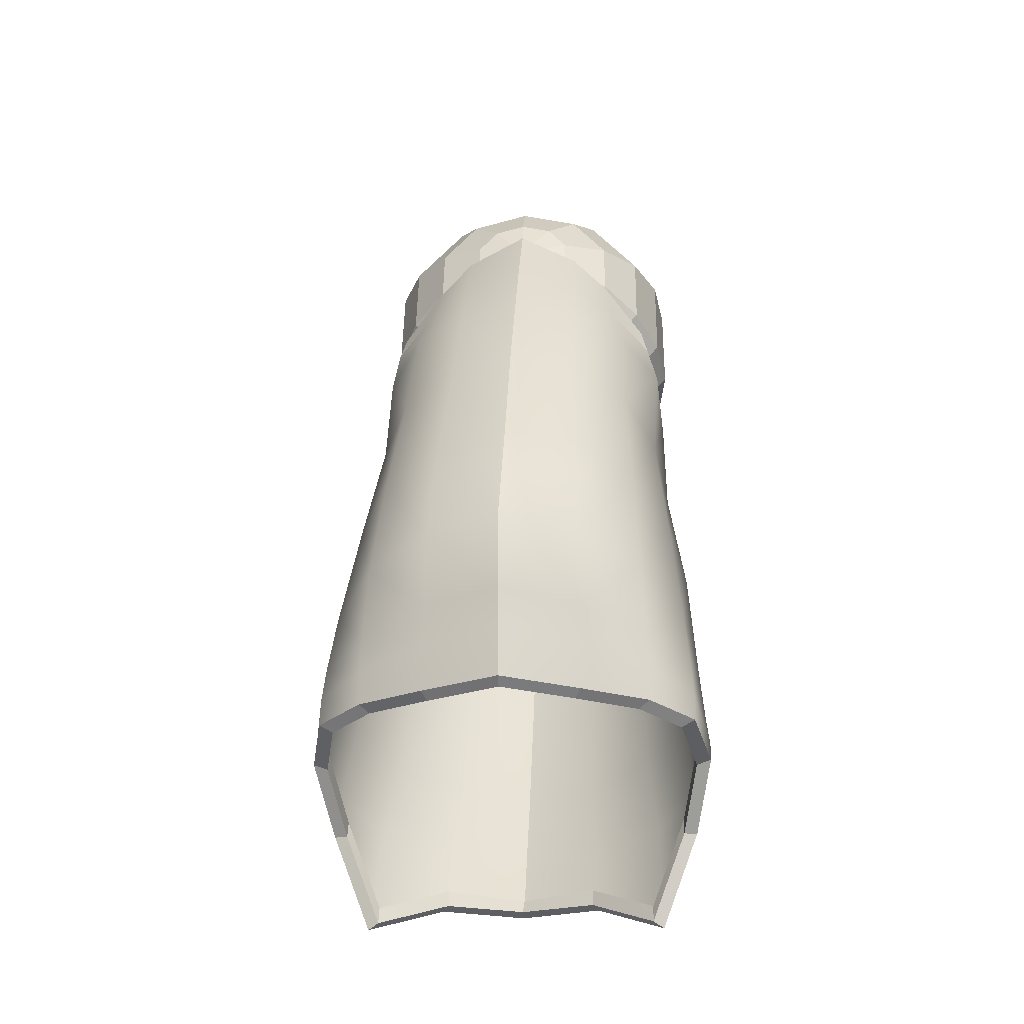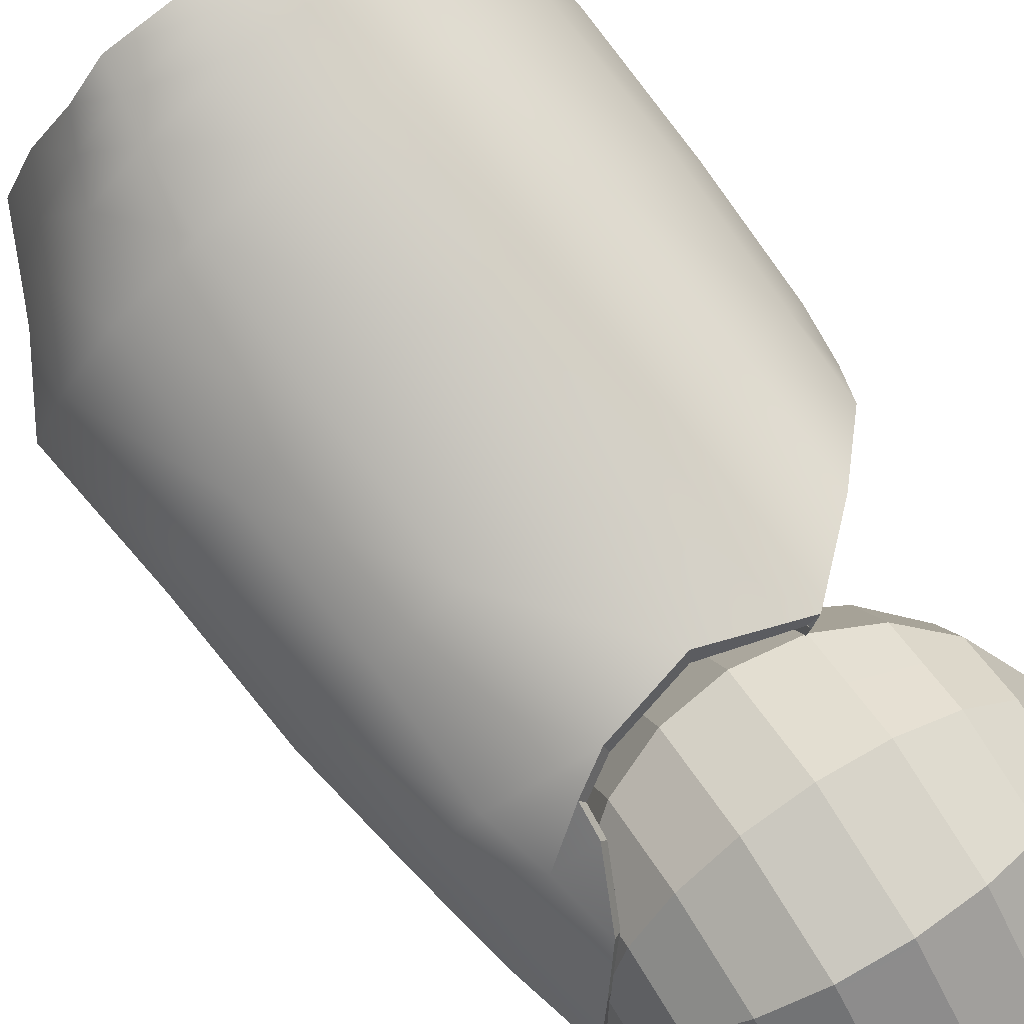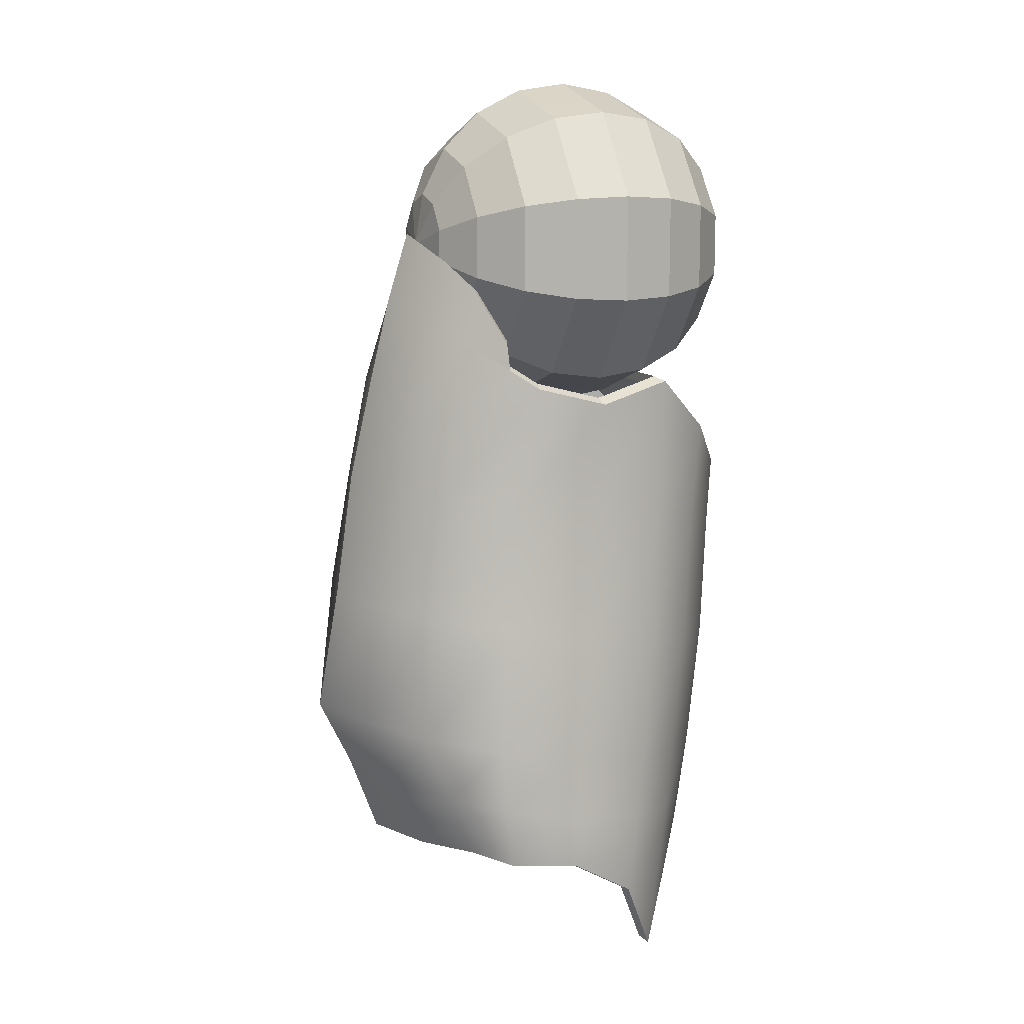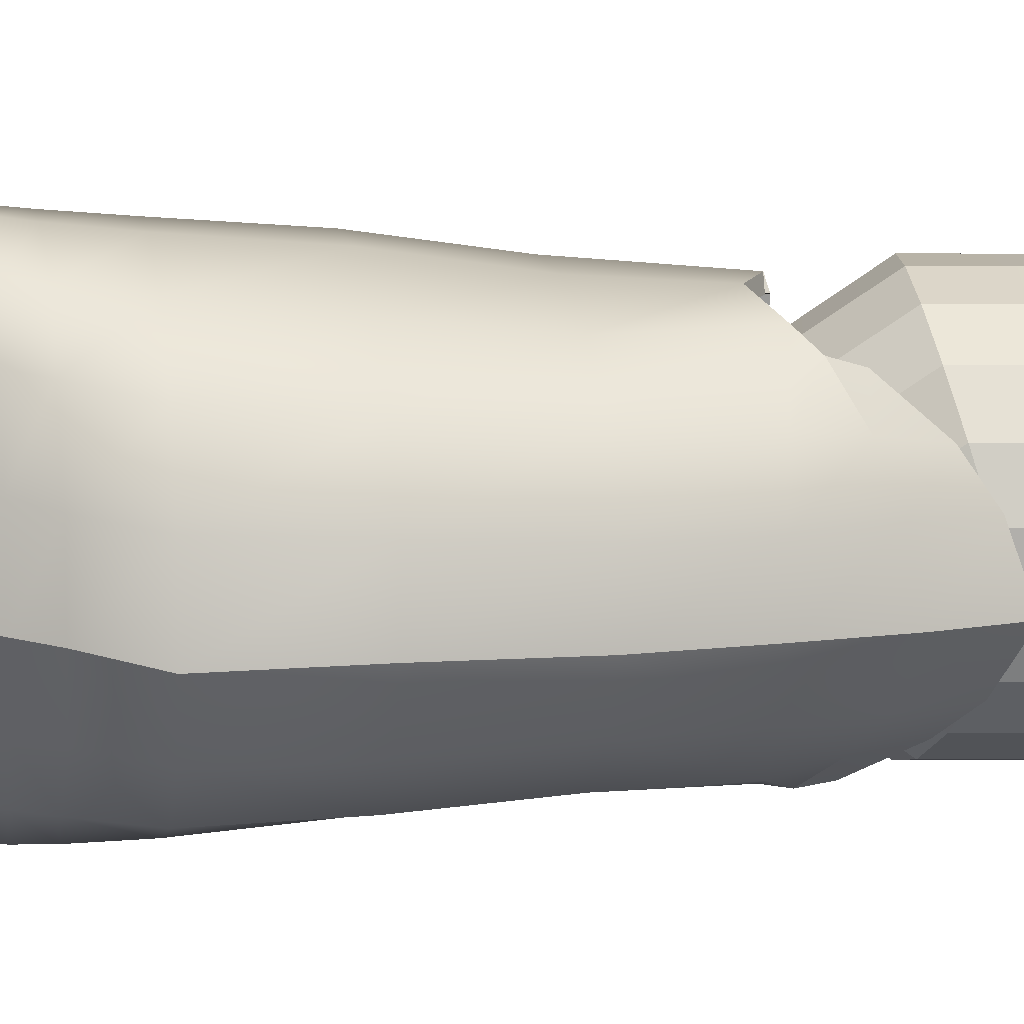
<metadata>
{"format":"obj","ext":"obj","renderer":"f3d","projection":"perspective","resolution":1024,"background":"white","views":[{"elev":-40.6,"azim":94.5,"up":"+Y"},{"elev":79.7,"azim":147.9,"up":"+Z"},{"elev":9.1,"azim":157.0,"up":"+Y"},{"elev":21.5,"azim":87.7,"up":"+Z"}]}
</metadata>
<code>
g default
v 1.051 9.897 0.5161
v 1.051 10.32 0.8156
v 1.052 10.84 0.8071
v 1.052 11.26 0.4956
v 1.053 11.41 -0.002516
v 1.053 11.25 -0.497
v 1.053 10.82 -0.7966
v 1.052 10.3 -0.7886
v 1.051 9.882 -0.4772
v 1.051 9.728 0.02123
v 1.311 9.931 0.4925
v 1.312 10.34 0.7766
v 1.312 10.83 0.7677
v 1.313 11.23 0.4701
v 1.313 11.37 -0.003952
v 1.313 11.21 -0.4732
v 1.313 10.81 -0.7572
v 1.312 10.31 -0.7485
v 1.312 9.915 -0.4511
v 1.311 9.769 0.0233
v 1.546 10.03 0.4206
v 1.547 10.37 0.6622
v 1.547 10.79 0.6546
v 1.548 11.13 0.4007
v 1.548 11.25 -0.00245
v 1.548 11.12 -0.401
v 1.548 10.77 -0.6426
v 1.547 10.35 -0.635
v 1.547 10.01 -0.3811
v 1.547 9.889 0.02209
v 1.733 10.18 0.3084
v 1.733 10.43 0.4839
v 1.734 10.73 0.4784
v 1.734 10.98 0.294
v 1.734 11.07 0.001023
v 1.734 10.97 -0.2885
v 1.734 10.72 -0.464
v 1.734 10.41 -0.4585
v 1.734 10.16 -0.2741
v 1.733 10.08 0.01885
v 1.853 10.36 0.1669
v 1.853 10.49 0.2592
v 1.853 10.66 0.2563
v 1.854 10.78 0.1593
v 1.854 10.83 0.005326
v 1.854 10.78 -0.1469
v 1.854 10.65 -0.2392
v 1.854 10.49 -0.2363
v 1.853 10.36 -0.1393
v 1.853 10.31 0.0147
v 1.895 10.57 0.01004
v 0.7905 9.929 0.4893
v 0.7907 10.33 0.7752
v 0.7912 10.83 0.7684
v 0.7916 11.23 0.4725
v 0.7919 11.37 -0.00074
v 0.7921 11.21 -0.4708
v 0.7919 10.81 -0.7568
v 0.7914 10.31 -0.7504
v 0.791 9.917 -0.4545
v 0.7907 9.769 0.01882
v 0.5556 10.02 0.4165
v 0.5558 10.37 0.6601
v 0.5561 10.79 0.655
v 0.5565 11.13 0.4032
v 0.5568 11.25 0.000705
v 0.5568 11.12 -0.3986
v 0.5567 10.77 -0.6423
v 0.5563 10.35 -0.6372
v 0.556 10.01 -0.3854
v 0.5557 9.889 0.01706
v 0.3693 10.17 0.3049
v 0.3694 10.42 0.4819
v 0.3696 10.73 0.4782
v 0.3699 10.98 0.2953
v 0.3701 11.07 0.002862
v 0.3701 10.97 -0.2873
v 0.37 10.72 -0.4643
v 0.3698 10.41 -0.4606
v 0.3695 10.17 -0.2777
v 0.3693 10.08 0.01475
v 0.2497 10.36 0.1644
v 0.2498 10.49 0.2575
v 0.2499 10.65 0.2556
v 0.25 10.78 0.1594
v 0.2501 10.83 0.00563
v 0.2501 10.78 -0.1469
v 0.2501 10.65 -0.24
v 0.25 10.49 -0.238
v 0.2498 10.36 -0.1418
v 0.2497 10.31 0.01188
v 0.2087 10.57 0.008736
v 1.854 10.81 0.08265
v 1.734 11.02 0.1481
v 1.548 11.19 0.2
v 1.313 11.3 0.2342
v 1.052 11.34 0.2478
v 0.7918 11.3 0.2369
v 0.5566 11.19 0.2028
v 0.37 11.02 0.1497
v 0.2501 10.81 0.08281
v 1.854 10.72 0.2096
v 1.734 10.85 0.3896
v 1.547 10.96 0.5324
v 1.312 11.02 0.6244
v 1.052 11.04 0.657
v 0.7914 11.02 0.6259
v 0.5563 10.95 0.5338
v 0.3698 10.85 0.3901
v 0.25 10.72 0.2092
v 1.853 10.57 0.2578
v 1.734 10.57 0.4812
v 1.547 10.58 0.6585
v 1.312 10.58 0.7722
v 1.051 10.58 0.8112
v 0.7909 10.57 0.7717
v 0.556 10.57 0.6576
v 0.3695 10.57 0.4801
v 0.2498 10.57 0.2565
v 1.853 10.43 0.2132
v 1.733 10.3 0.3965
v 1.547 10.2 0.5419
v 1.311 10.13 0.6351
v 1.051 10.11 0.6665
v 0.7906 10.13 0.6328
v 0.5557 10.2 0.5388
v 0.3693 10.3 0.3937
v 0.2497 10.43 0.2111
v 1.853 10.42 -0.1843
v 1.734 10.28 -0.3597
v 1.547 10.17 -0.4989
v 1.312 10.1 -0.5891
v 1.052 10.08 -0.6218
v 0.7912 10.1 -0.5919
v 0.5561 10.17 -0.5023
v 0.3696 10.28 -0.3626
v 0.2499 10.42 -0.1865
v 1.854 10.57 -0.2378
v 1.734 10.57 -0.4614
v 1.548 10.57 -0.6389
v 1.313 10.57 -0.753
v 1.052 10.57 -0.7925
v 0.7916 10.57 -0.7536
v 0.5565 10.57 -0.6399
v 0.3699 10.57 -0.4625
v 0.25 10.57 -0.239
v 1.854 10.71 -0.1942
v 1.734 10.84 -0.3785
v 1.548 10.94 -0.5249
v 1.313 11 -0.6189
v 1.053 11.03 -0.6507
v 0.792 11.01 -0.6175
v 0.5567 10.94 -0.5236
v 0.3701 10.84 -0.3781
v 0.2501 10.71 -0.1946
v 1.854 10.81 -0.0694
v 1.734 11.02 -0.1411
v 1.548 11.19 -0.1981
v 1.313 11.29 -0.2344
v 1.053 11.33 -0.2452
v 0.792 11.29 -0.2314
v 0.5568 11.19 -0.1953
v 0.3701 11.02 -0.1396
v 0.2501 10.81 -0.06925
v 1.978 7.434 0.4939
v 1.823 7.48 0.8118
v 1.676 7.471 1.026
v 1.352 7.456 1.101
v 1.006 7.245 1.033
v 0.7897 6.836 0.8735
v 0.5331 7.066 0.5269
v 0.3531 7.108 0.1264
v 2.108 7.409 0.1176
v 1.649 10.13 0.6921
v 1.753 10.39 0.4895
v 1.857 10.52 0.3045
v 1.943 10.63 0.00159
v 0.176 9.233 0.04228
v 0.2562 9.406 0.3405
v 0.4805 9.652 0.6104
v 0.7576 9.919 0.7108
v 1.146 9.814 0.795
v 1.504 9.915 0.7848
v 1.895 9.878 0.5869
v 2.065 9.858 0.3309
v 2.143 9.858 0.02954
v 0.1678 9.013 0.05762
v 0.2783 9.061 0.3624
v 0.5154 9.143 0.6195
v 0.8088 9.195 0.7915
v 1.203 9.252 0.8508
v 1.598 9.304 0.7885
v 1.933 9.345 0.6362
v 2.157 9.366 0.3536
v 2.25 9.361 0.04756
v 0.1946 8.449 0.07795
v 0.3158 8.472 0.4191
v 0.5688 8.514 0.7076
v 0.8587 8.569 0.8996
v 1.266 8.627 0.966
v 1.673 8.68 0.8762
v 2.018 8.722 0.7019
v 2.249 8.743 0.4116
v 2.33 8.742 0.06992
v 0.2454 7.837 0.1
v 0.3839 7.861 0.4589
v 0.6416 7.908 0.7623
v 0.9186 7.958 0.9645
v 1.32 8.016 1.034
v 1.721 8.069 0.9614
v 2.061 8.108 0.7568
v 2.289 8.129 0.4515
v 2.43 8.127 0.09219
v 0.2982 7.512 0.1118
v 0.4378 7.543 0.4881
v 0.6824 7.591 0.8065
v 0.9621 7.644 1.004
v 1.337 7.696 1.075
v 1.709 7.761 1.004
v 1.943 7.781 0.7932
v 2.142 7.808 0.4622
v 2.265 7.805 0.1036
v 1.644 10 0.7293
v 1.816 10.13 0.5397
v 1.947 10.22 0.3256
v 2.046 10.28 0.01425
v 0.3154 7.352 0.1176
v 0.4688 7.377 0.5046
v 0.7094 7.441 0.8312
v 0.9755 7.501 1.024
v 1.343 7.556 1.097
v 1.694 7.604 1.021
v 1.884 7.62 0.8069
v 2.067 7.632 0.4868
v 2.196 7.632 0.1097
v 1.979 7.407 -0.2597
v 1.825 7.43 -0.5806
v 1.885 7.569 -0.5855
v 2.068 7.605 -0.2667
v 1.679 7.405 -0.7935
v 1.696 7.539 -0.7983
v 1.355 7.385 -0.8682
v 1.346 7.485 -0.8719
v 1.008 7.18 -0.7862
v 0.9777 7.435 -0.7954
v 0.7914 6.783 -0.5982
v 0.7111 7.389 -0.5997
v 0.5341 7.037 -0.2696
v 0.4697 7.349 -0.2699
v 1.812 10.09 -0.4961
v 1.646 9.954 -0.6802
v 1.651 10.09 -0.6524
v 1.754 10.35 -0.4682
v 2.065 9.836 -0.2712
v 1.896 9.838 -0.5284
v 1.948 10.2 -0.2926
v 0.2791 9.039 -0.2496
v 0.2569 9.384 -0.2526
v 0.5168 9.102 -0.5113
v 0.4818 9.611 -0.5389
v 0.8105 9.142 -0.6859
v 0.7593 9.87 -0.6576
v 1.205 9.194 -0.7483
v 1.149 9.771 -0.7517
v 1.6 9.251 -0.6889
v 1.506 9.86 -0.7294
v 1.935 9.303 -0.5392
v 2.158 9.344 -0.2583
v 0.3166 8.447 -0.2637
v 0.5703 8.469 -0.5539
v 0.8607 8.509 -0.7487
v 1.268 8.563 -0.8181
v 1.675 8.623 -0.7314
v 2.019 8.676 -0.5597
v 2.249 8.719 -0.2712
v 0.3847 7.835 -0.2593
v 0.6432 7.86 -0.5647
v 0.9206 7.895 -0.7693
v 1.322 7.948 -0.8422
v 1.723 8.006 -0.7723
v 2.063 8.06 -0.5702
v 2.29 8.103 -0.2667
v 0.4387 7.516 -0.2654
v 0.6841 7.541 -0.5859
v 0.9643 7.579 -0.7865
v 1.339 7.627 -0.8597
v 1.711 7.696 -0.7924
v 1.945 7.731 -0.5833
v 2.143 7.782 -0.2546
v 1.858 10.5 -0.293
v 1.924 7.413 0.4681
v 1.78 7.456 0.7638
v 1.644 7.447 0.9626
v 1.342 7.433 1.033
v 1.02 7.238 0.9694
v 0.8191 6.857 0.8211
v 0.5806 7.07 0.4988
v 0.416 7.109 0.1264
v 2.045 7.389 0.1183
v 1.925 7.387 -0.2326
v 1.781 7.409 -0.531
v 1.646 7.386 -0.729
v 1.345 7.367 -0.7985
v 1.022 7.177 -0.7222
v 0.8208 6.807 -0.5474
v 0.5815 7.044 -0.2418
v 1.924 7.496 0.4651
v 1.78 7.54 0.7607
v 1.644 7.531 0.9596
v 1.343 7.517 1.03
v 1.02 7.321 0.9664
v 0.8193 6.94 0.8181
v 0.5808 7.154 0.4958
v 0.3759 7.193 0.1234
v 2.045 7.473 0.1153
v 1.925 7.471 -0.2356
v 1.782 7.493 -0.534
v 1.646 7.47 -0.732
v 1.345 7.451 -0.8015
v 1.022 7.26 -0.7252
v 0.821 6.891 -0.5504
v 0.5817 7.127 -0.2448
v 0.7597 9.889 0.001505
v 0.4812 9.631 0.02832
v 0.2565 9.395 0.03464
v 0.7592 9.87 -0.6437
v 0.4818 9.611 -0.5273
v 0.2569 9.385 -0.2467
v 0.7577 9.918 0.6973
v 0.4805 9.652 0.599
v 0.2562 9.406 0.3346
v 0.1795 9.238 0.04206
v 1.628 10.14 0.6449
v 1.725 10.37 0.4565
v 1.822 10.5 0.2843
v 1.902 10.6 0.001299
v 0.8006 9.922 0.6474
v 1.161 9.841 0.7406
v 1.494 9.935 0.7311
v 1.623 10.02 0.6795
v 1.625 9.972 -0.6315
v 1.63 10.09 -0.6057
v 1.726 10.34 -0.4344
v 0.8006 9.893 -0.6106
v 1.163 9.801 -0.6987
v 1.495 9.884 -0.6773
v 1.822 10.48 -0.2714
v 0.8006 9.894 -0.5976
v 0.7998 9.916 0.01896
v 0.7991 9.939 0.6497
v 1.628 10.09 0.6467
v 1.725 10.32 0.4582
v 1.822 10.45 0.2861
v 1.902 10.55 0.00438
v 0.799 9.89 0.664
v 1.161 9.792 0.7424
v 1.493 9.886 0.7329
v 1.623 9.969 0.6813
v 1.625 9.922 -0.6297
v 1.63 10.05 -0.6039
v 1.726 10.29 -0.4326
v 0.8005 9.844 -0.6088
v 1.163 9.752 -0.698
v 1.495 9.835 -0.6755
v 1.822 10.43 -0.2696
v 0.8005 9.844 -0.5959
v 0.7997 9.866 0.02074
v 0.799 9.889 0.6515
g pasted__polySurface2
f 1 11 123 124
f 2 12 114 115
f 3 13 105 106
f 4 14 96 97
f 5 15 159 160
f 6 16 150 151
f 7 17 141 142
f 8 18 132 133
f 9 19 20 10
f 10 20 11 1
f 11 21 122 123
f 12 22 113 114
f 13 23 104 105
f 14 24 95 96
f 15 25 158 159
f 16 26 149 150
f 17 27 140 141
f 18 28 131 132
f 19 29 30 20
f 20 30 21 11
f 21 31 121 122
f 22 32 112 113
f 23 33 103 104
f 24 34 94 95
f 25 35 157 158
f 26 36 148 149
f 27 37 139 140
f 28 38 130 131
f 29 39 40 30
f 30 40 31 21
f 31 41 120 121
f 32 42 111 112
f 33 43 102 103
f 34 44 93 94
f 35 45 156 157
f 36 46 147 148
f 37 47 138 139
f 38 48 129 130
f 39 49 50 40
f 40 50 41 31
f 41 51 42 120
f 42 51 43 111
f 43 51 44 102
f 44 51 45 93
f 45 51 46 156
f 46 51 47 147
f 47 51 48 138
f 48 51 49 129
f 49 51 50
f 50 51 41
f 1 124 125 52
f 2 115 116 53
f 3 106 107 54
f 4 97 98 55
f 5 160 161 56
f 6 151 152 57
f 7 142 143 58
f 8 133 134 59
f 9 10 61 60
f 10 1 52 61
f 52 125 126 62
f 53 116 117 63
f 54 107 108 64
f 55 98 99 65
f 56 161 162 66
f 57 152 153 67
f 58 143 144 68
f 59 134 135 69
f 60 61 71 70
f 61 52 62 71
f 62 126 127 72
f 63 117 118 73
f 64 108 109 74
f 65 99 100 75
f 66 162 163 76
f 67 153 154 77
f 68 144 145 78
f 69 135 136 79
f 70 71 81 80
f 71 62 72 81
f 72 127 128 82
f 73 118 119 83
f 74 109 110 84
f 75 100 101 85
f 76 163 164 86
f 77 154 155 87
f 78 145 146 88
f 79 136 137 89
f 80 81 91 90
f 81 72 82 91
f 82 128 83 92
f 83 119 84 92
f 84 110 85 92
f 85 101 86 92
f 86 164 87 92
f 87 155 88 92
f 88 146 89 92
f 89 137 90 92
f 90 91 92
f 91 82 92
f 94 93 45 35
f 95 94 35 25
f 96 95 25 15
f 97 96 15 5
f 98 97 5 56
f 99 98 56 66
f 100 99 66 76
f 101 100 76 86
f 103 102 44 34
f 104 103 34 24
f 105 104 24 14
f 106 105 14 4
f 107 106 4 55
f 108 107 55 65
f 109 108 65 75
f 110 109 75 85
f 112 111 43 33
f 113 112 33 23
f 114 113 23 13
f 115 114 13 3
f 116 115 3 54
f 117 116 54 64
f 118 117 64 74
f 119 118 74 84
f 121 120 42 32
f 122 121 32 22
f 123 122 22 12
f 124 123 12 2
f 125 124 2 53
f 126 125 53 63
f 127 126 63 73
f 128 127 73 83
f 130 129 49 39
f 131 130 39 29
f 132 131 29 19
f 133 132 19 9
f 134 133 9 60
f 135 134 60 70
f 136 135 70 80
f 137 136 80 90
f 139 138 48 38
f 140 139 38 28
f 141 140 28 18
f 142 141 18 8
f 143 142 8 59
f 144 143 59 69
f 145 144 69 79
f 146 145 79 89
f 148 147 47 37
f 149 148 37 27
f 150 149 27 17
f 151 150 17 7
f 152 151 7 58
f 153 152 58 68
f 154 153 68 78
f 155 154 78 88
f 157 156 46 36
f 158 157 36 26
f 159 158 26 16
f 160 159 16 6
f 161 160 6 57
f 162 161 57 67
f 163 162 67 77
f 164 163 77 87
f 165 234 233 166
f 166 233 232 167
f 167 232 231 168
f 168 231 230 169
f 169 230 229 170
f 170 229 228 171
f 171 228 227 172
f 173 235 234 165
f 224 175 174 223
f 185 225 224 184
f 186 226 225 185
f 188 179 178 187
f 189 180 179 188
f 190 181 180 189
f 191 182 181 190
f 192 183 182 191
f 193 184 183 192
f 194 185 184 193
f 195 186 185 194
f 197 188 187 196
f 198 189 188 197
f 199 190 189 198
f 200 191 190 199
f 201 192 191 200
f 202 193 192 201
f 203 194 193 202
f 204 195 194 203
f 206 197 196 205
f 207 198 197 206
f 208 199 198 207
f 209 200 199 208
f 210 201 200 209
f 211 202 201 210
f 212 203 202 211
f 213 204 203 212
f 215 206 205 214
f 216 207 206 215
f 217 208 207 216
f 218 209 208 217
f 219 210 209 218
f 220 211 210 219
f 221 212 211 220
f 222 213 212 221
f 225 176 175 224
f 226 177 176 225
f 184 224 223 183
f 228 215 214 227
f 229 216 215 228
f 230 217 216 229
f 231 218 217 230
f 232 219 218 231
f 233 220 219 232
f 234 221 220 233
f 235 222 221 234
f 236 237 238 239
f 237 240 241 238
f 240 242 243 241
f 242 244 245 243
f 244 246 247 245
f 246 248 249 247
f 248 172 227 249
f 173 236 239 235
f 250 251 252 253
f 254 255 250 256
f 186 254 256 226
f 257 187 178 258
f 259 257 258 260
f 261 259 260 262
f 263 261 262 264
f 265 263 264 266
f 267 265 266 255
f 268 267 255 254
f 195 268 254 186
f 269 196 187 257
f 270 269 257 259
f 271 270 259 261
f 272 271 261 263
f 273 272 263 265
f 274 273 265 267
f 275 274 267 268
f 204 275 268 195
f 276 205 196 269
f 277 276 269 270
f 278 277 270 271
f 279 278 271 272
f 280 279 272 273
f 281 280 273 274
f 282 281 274 275
f 213 282 275 204
f 283 214 205 276
f 284 283 276 277
f 285 284 277 278
f 286 285 278 279
f 287 286 279 280
f 288 287 280 281
f 289 288 281 282
f 222 289 282 213
f 256 250 253 290
f 226 256 290 177
f 255 266 251 250
f 249 227 214 283
f 247 249 283 284
f 245 247 284 285
f 243 245 285 286
f 241 243 286 287
f 238 241 287 288
f 239 238 288 289
f 235 239 289 222
f 166 292 291 165
f 167 293 292 166
f 168 294 293 167
f 169 295 294 168
f 170 296 295 169
f 171 297 296 170
f 172 298 297 171
f 165 291 299 173
f 236 300 301 237
f 237 301 302 240
f 240 302 303 242
f 242 303 304 244
f 244 304 305 246
f 246 305 306 248
f 248 306 298 172
f 173 299 300 236
f 292 308 307 291
f 293 309 308 292
f 294 310 309 293
f 295 311 310 294
f 296 312 311 295
f 297 313 312 296
f 298 314 313 297
f 291 307 315 299
f 300 316 317 301
f 301 317 318 302
f 302 318 319 303
f 303 319 320 304
f 304 320 321 305
f 305 321 322 306
f 306 322 314 298
f 299 315 316 300
f 178 332 328 258
f 258 328 327 260
f 260 327 326 262
f 324 330 329 323
f 325 331 330 324
f 332 331 325
f 327 324 323 326
f 328 325 324 327
f 330 180 181 329
f 331 179 180 330
f 332 325 328
f 178 179 331 332
f 175 334 333 174
f 176 335 334 175
f 177 336 335 176
f 182 338 337 181
f 223 340 339 183
f 183 339 338 182
f 174 333 340 223
f 251 341 342 252
f 252 342 343 253
f 262 344 345 264
f 264 345 346 266
f 253 343 347 290
f 290 347 336 177
f 266 346 341 251
f 326 348 344 262
f 329 350 349 323
f 323 349 348 326
f 181 337 350 329
f 334 352 351 333
f 335 353 352 334
f 336 354 353 335
f 338 356 355 337
f 340 358 357 339
f 339 357 356 338
f 333 351 358 340
f 341 359 360 342
f 342 360 361 343
f 344 362 363 345
f 345 363 364 346
f 343 361 365 347
f 347 365 354 336
f 346 364 359 341
f 348 366 362 344
f 350 368 367 349
f 349 367 366 348
f 337 355 368 350

</code>
